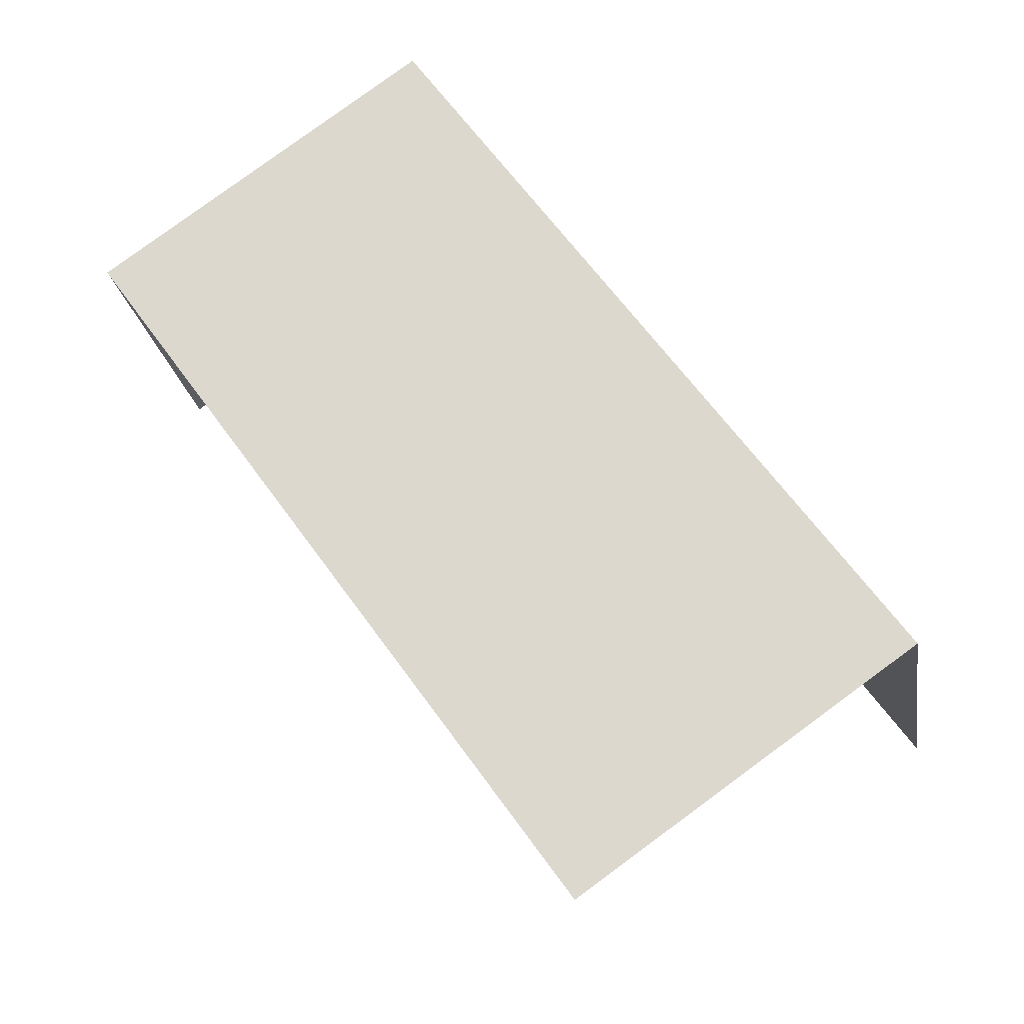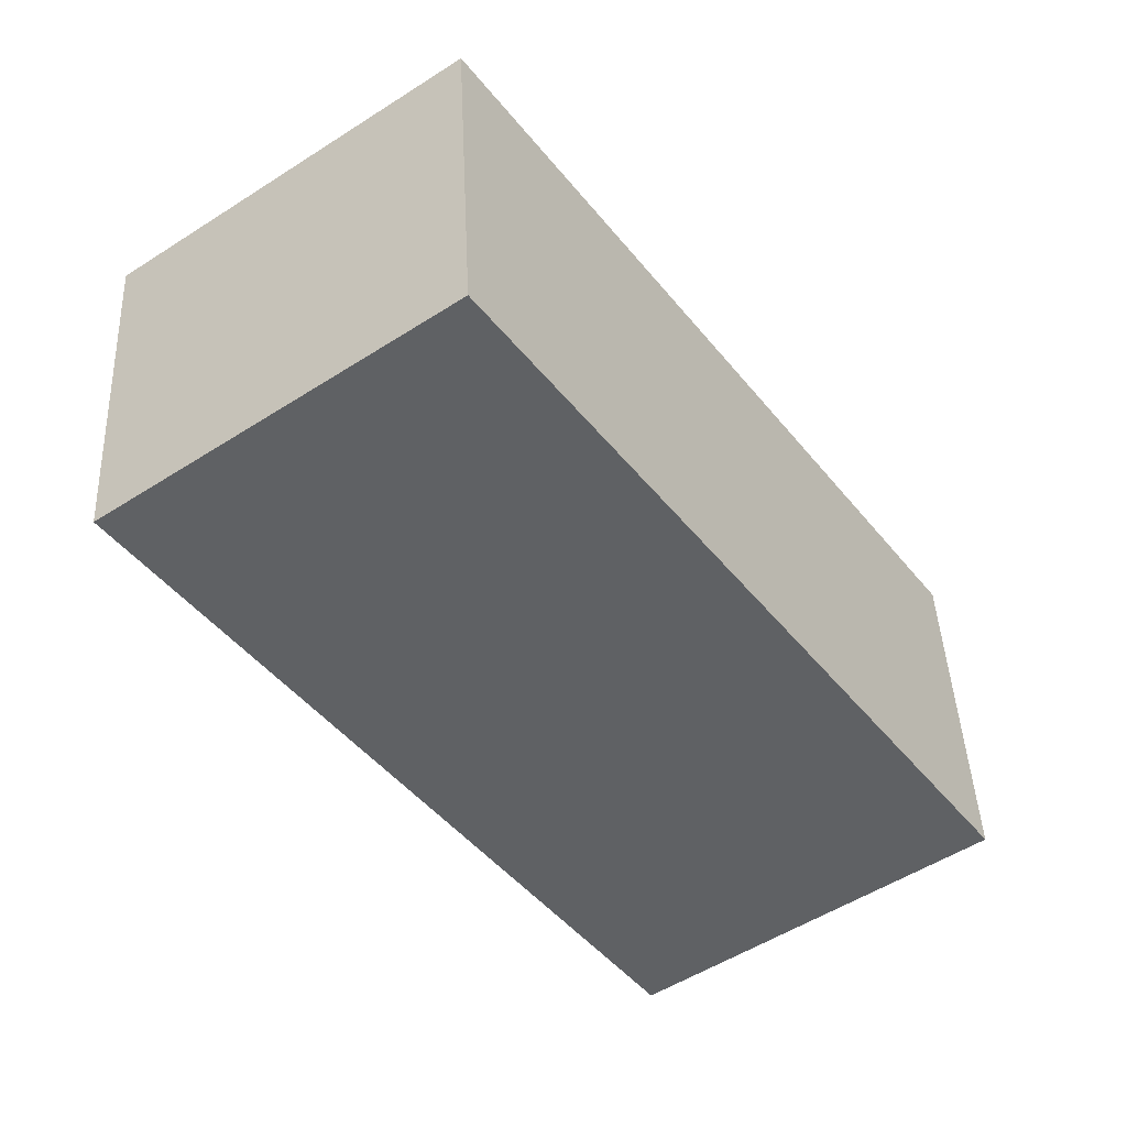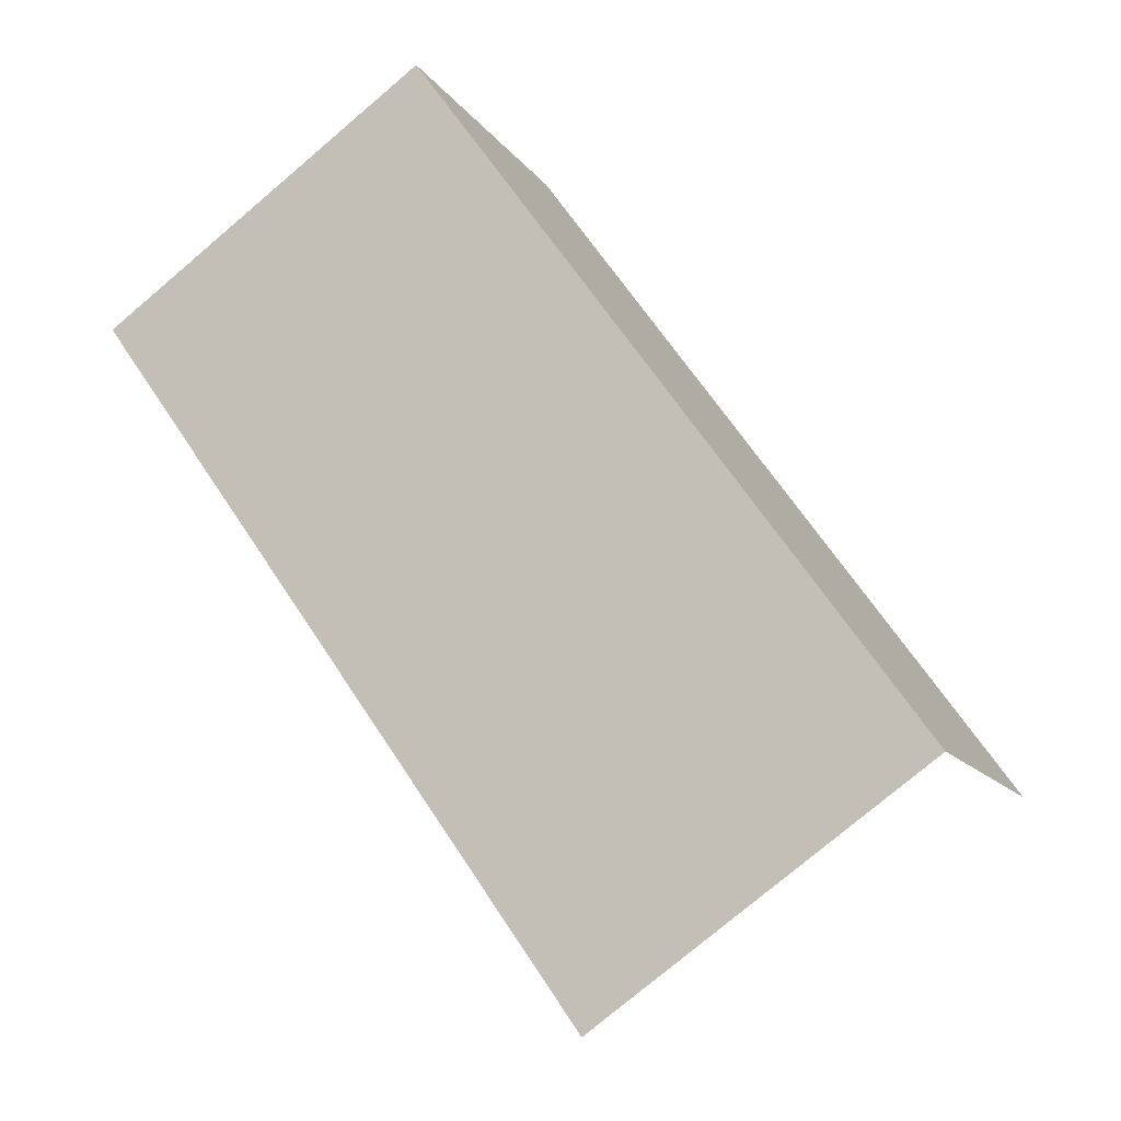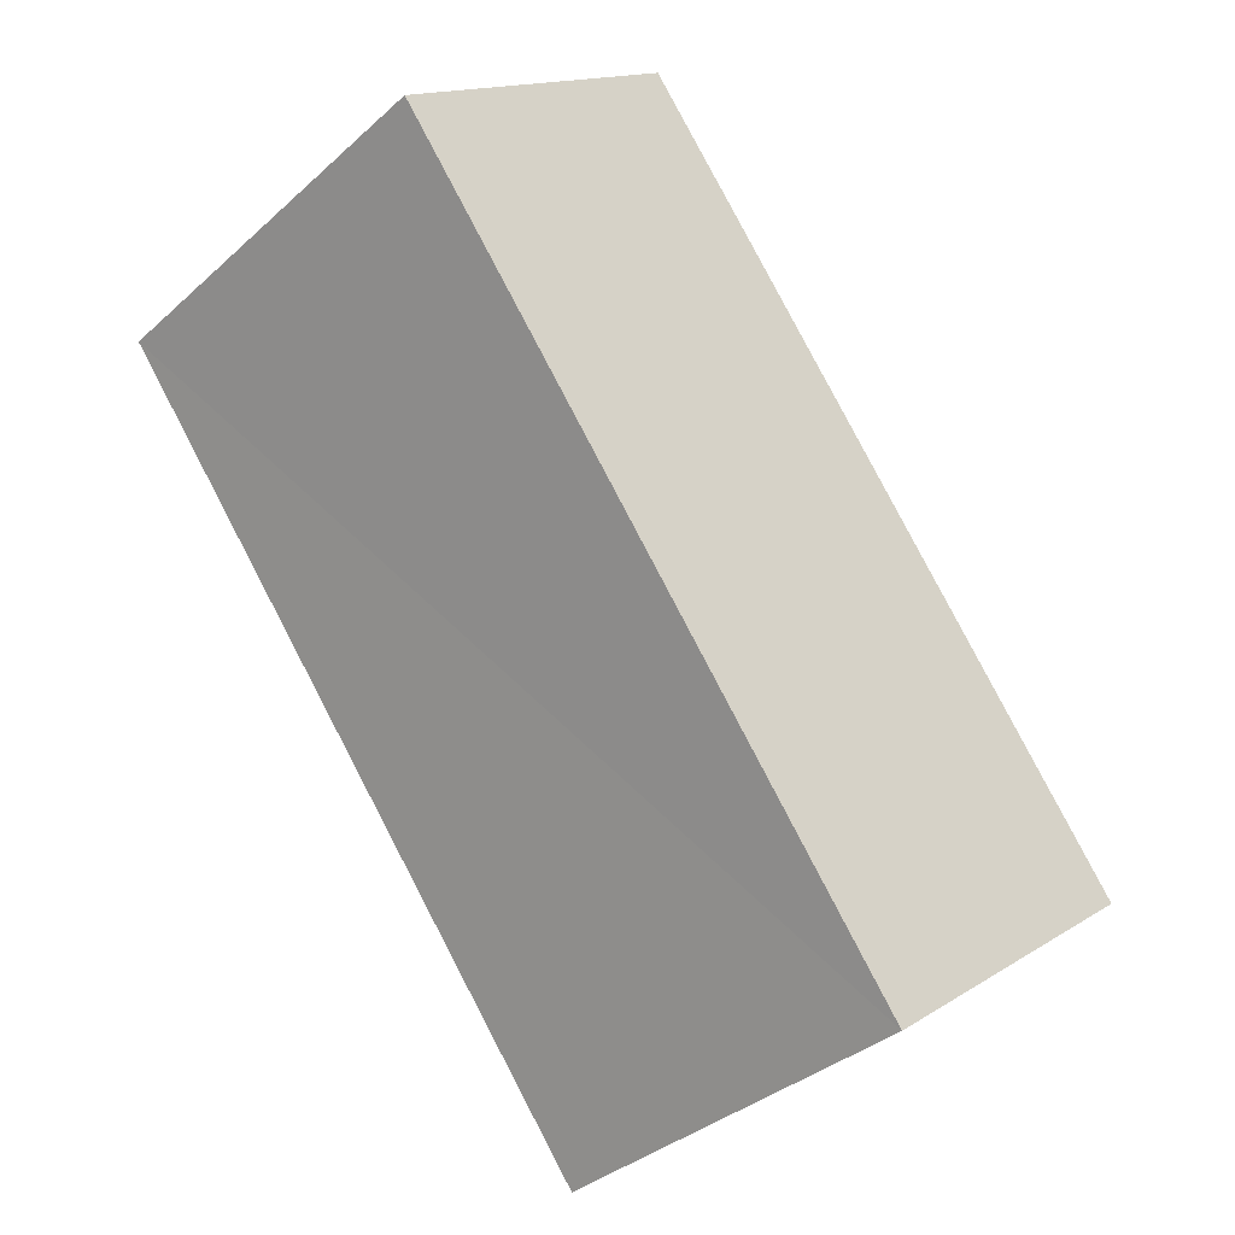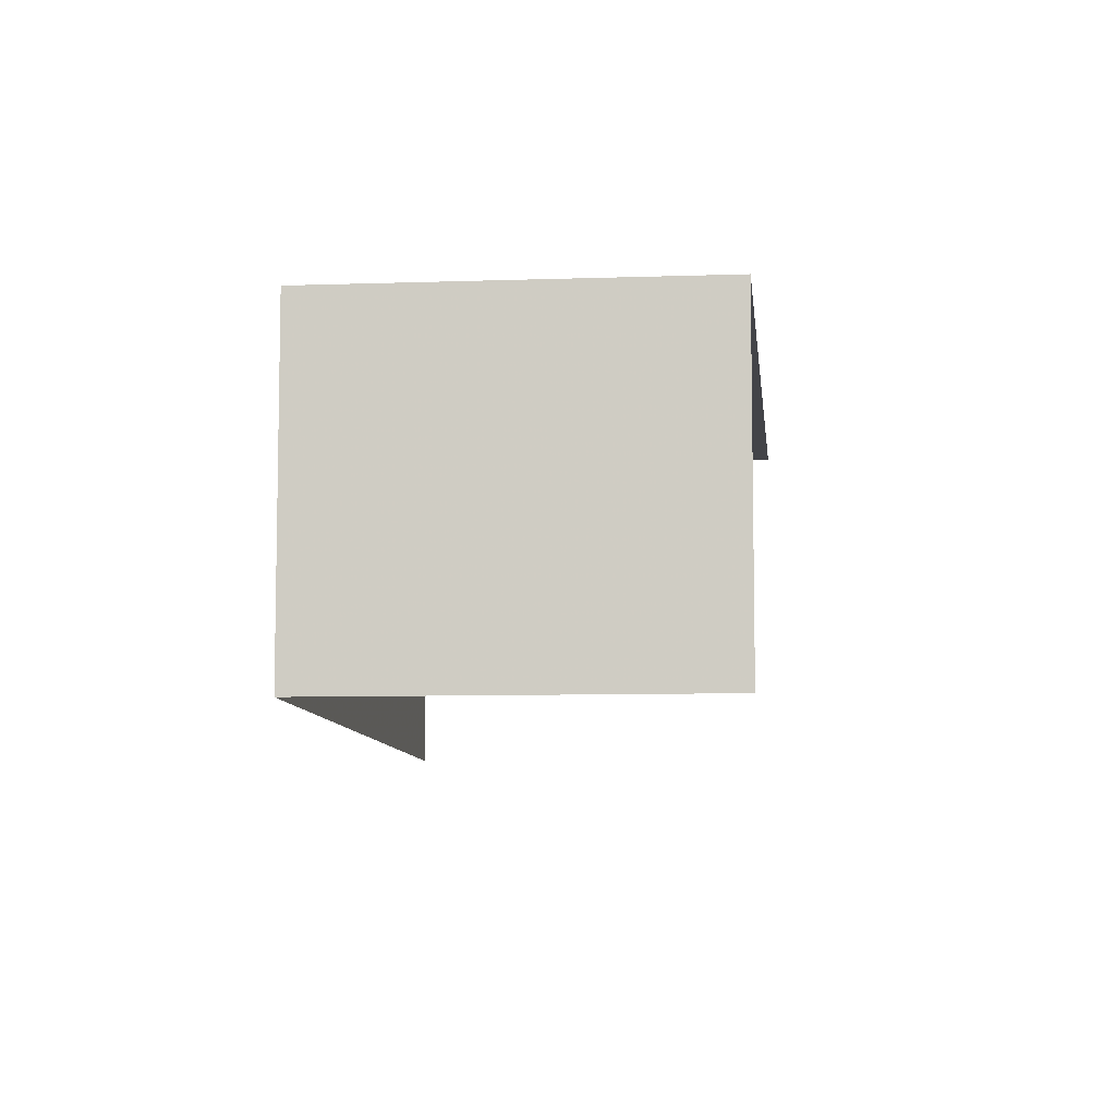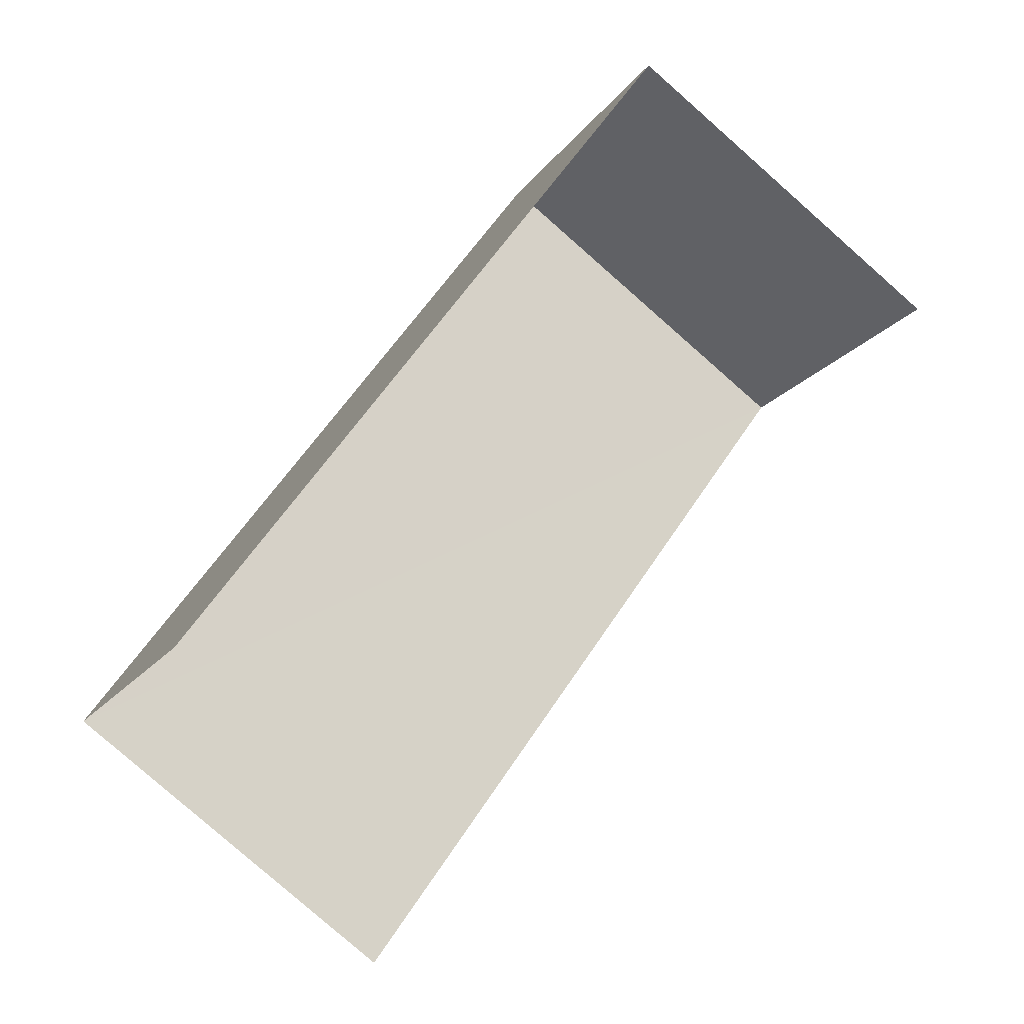
<metadata>
{"format":"obj","ext":"obj","renderer":"f3d","projection":"perspective","resolution":1024,"background":"white","views":[{"elev":-22.3,"azim":8.8,"up":"+Y"},{"elev":43.4,"azim":-2.6,"up":"+Y"},{"elev":-12.1,"azim":21.1,"up":"+Y"},{"elev":14.8,"azim":37.3,"up":"+Y"},{"elev":-8.2,"azim":-139.1,"up":"+Z"},{"elev":-16.9,"azim":156.8,"up":"+Y"}]}
</metadata>
<code>
v -2.239e+05 -1.284e+05 14.47
v -2.239e+05 -1.284e+05 14.47
v -2.239e+05 -1.284e+05 14.47
v -2.239e+05 -1.284e+05 14.47
v -2.239e+05 -1.284e+05 16.31
v -2.239e+05 -1.284e+05 16.31
v -2.239e+05 -1.284e+05 16.31
v -2.239e+05 -1.284e+05 16.31
f 1 2 3
f 4 1 3
f 6 4 3
f 7 6 3
f 5 1 4
f 6 5 4
f 5 6 7
f 8 5 7
f 5 2 1
f 5 8 2
f 7 3 2
f 8 7 2

</code>
